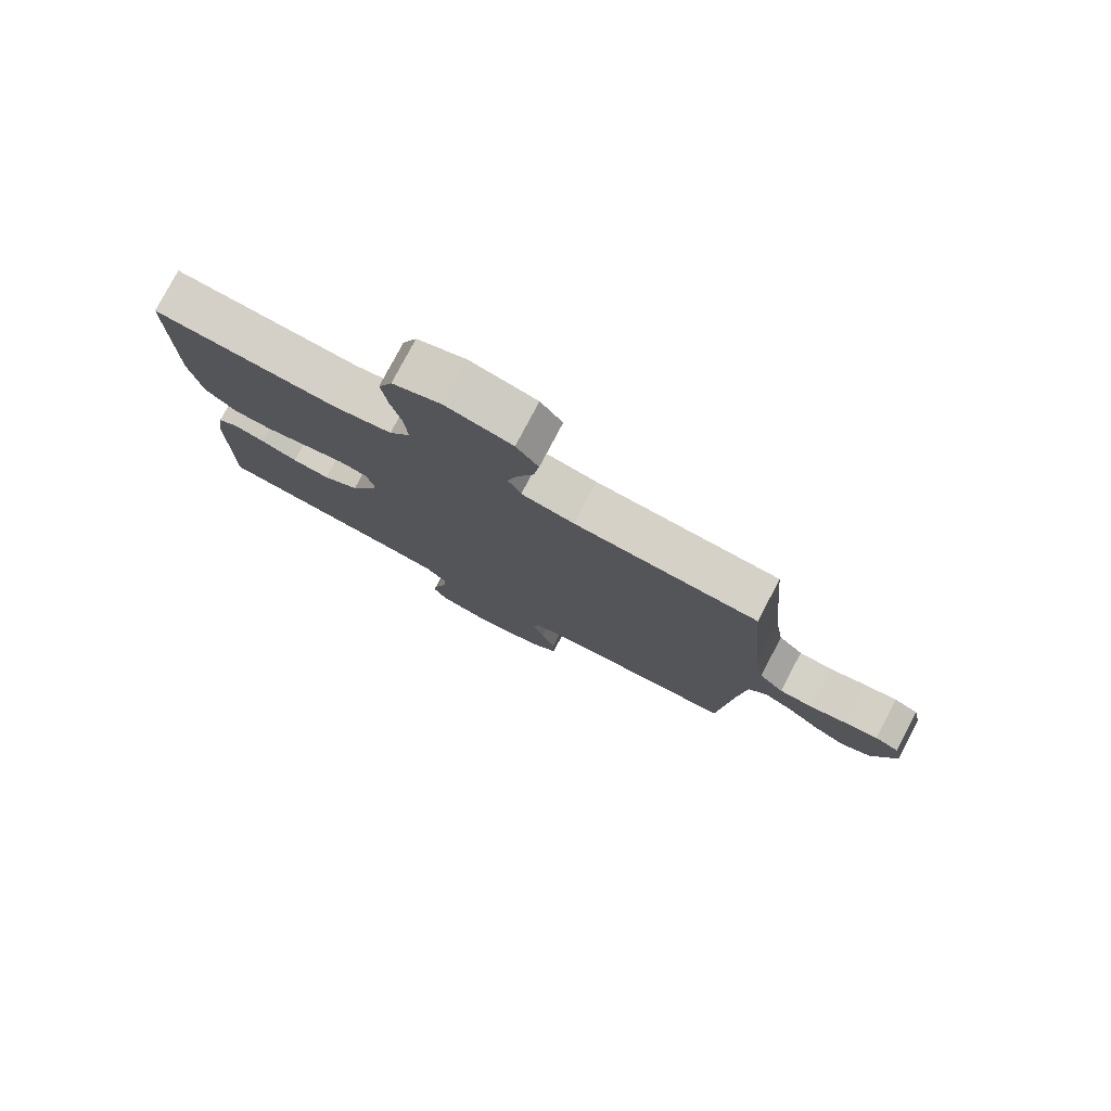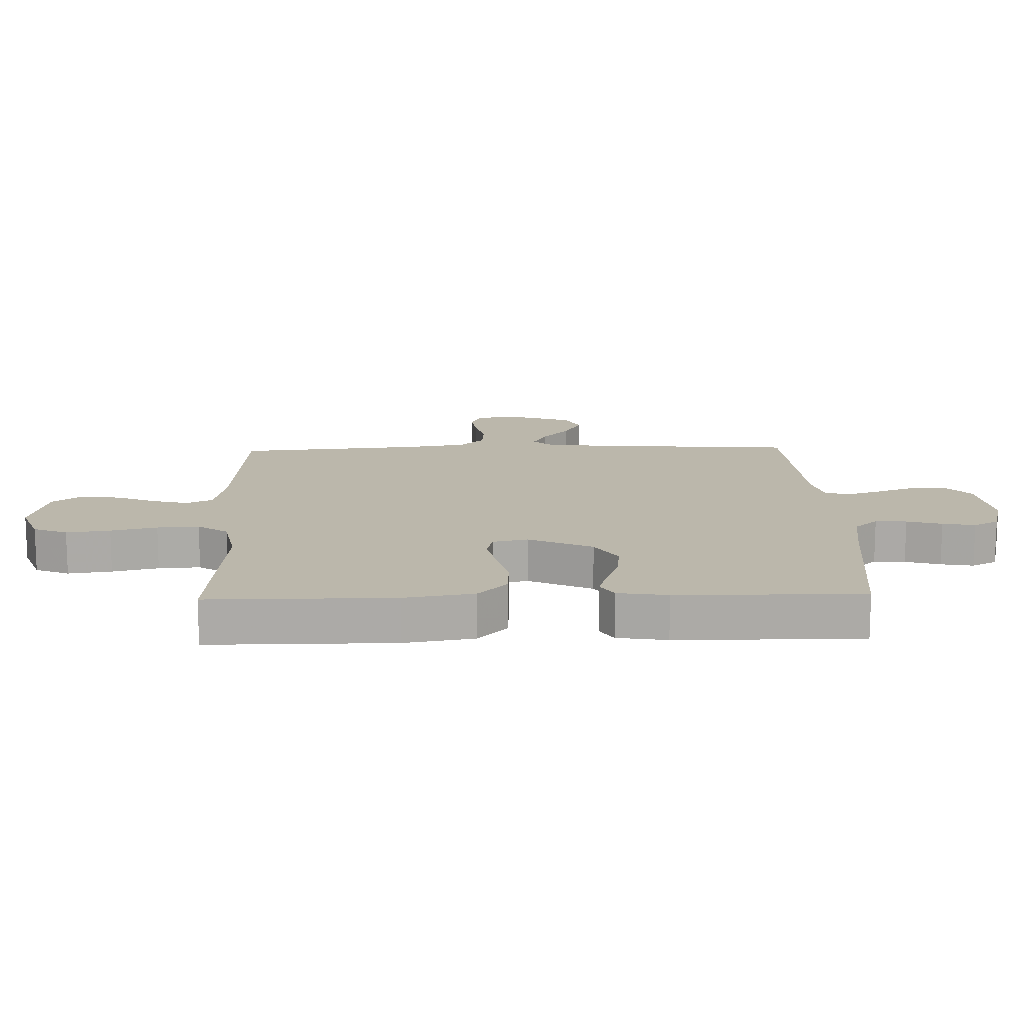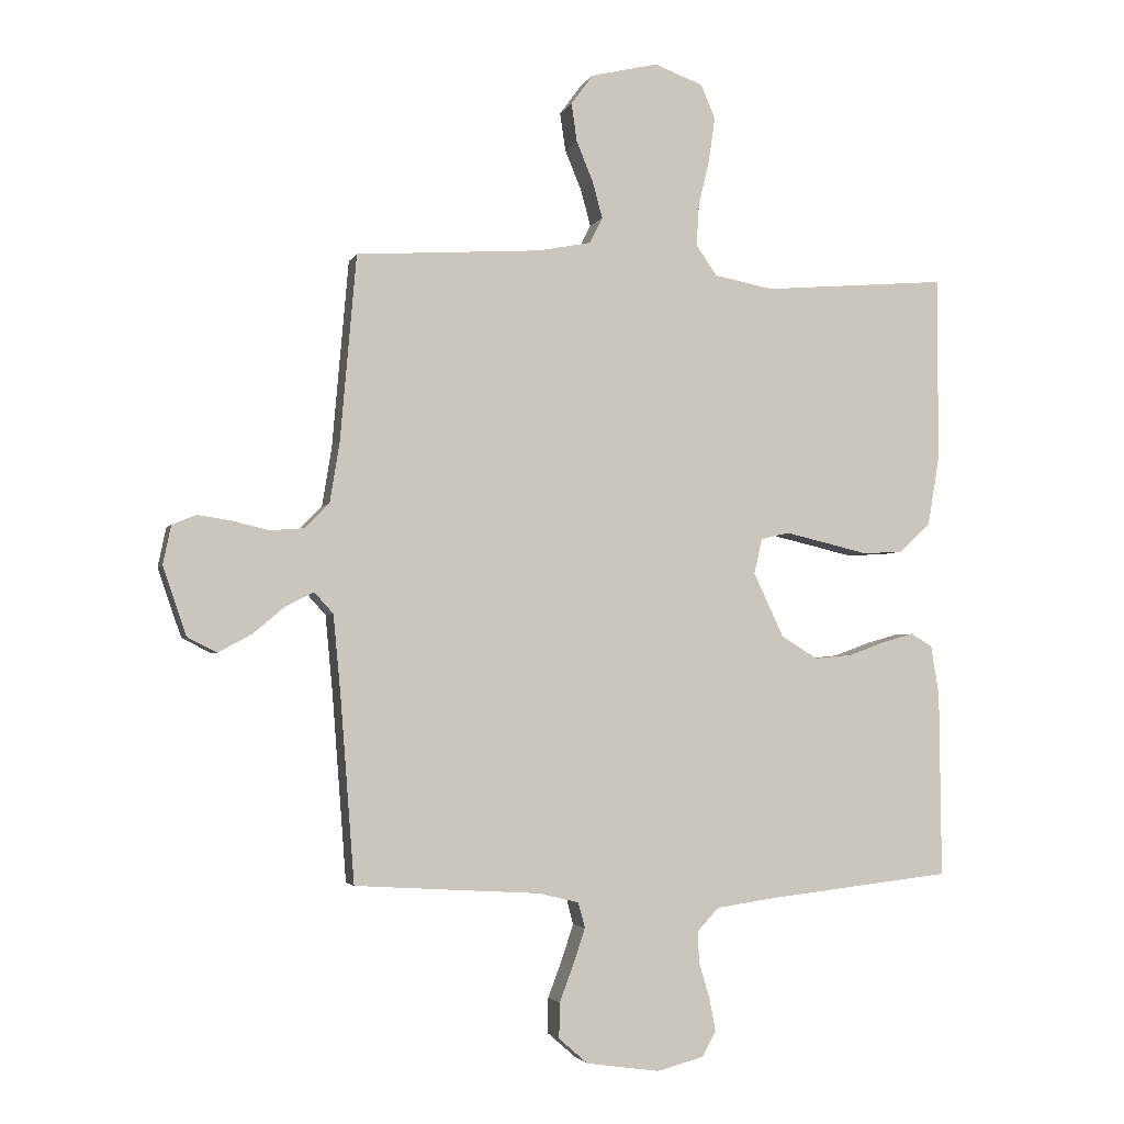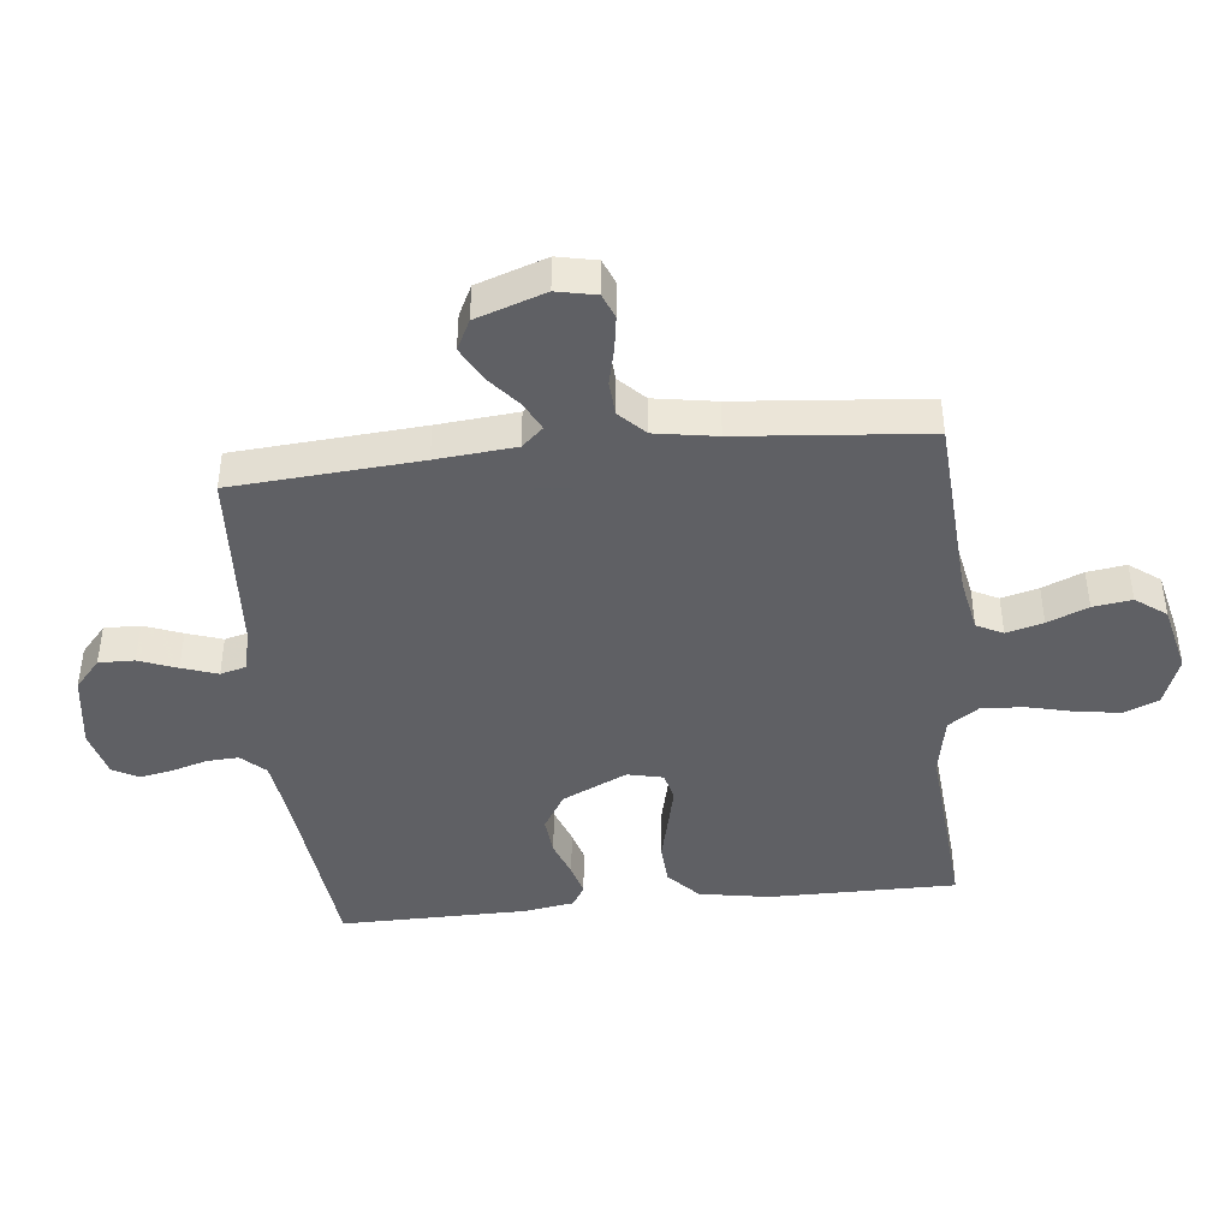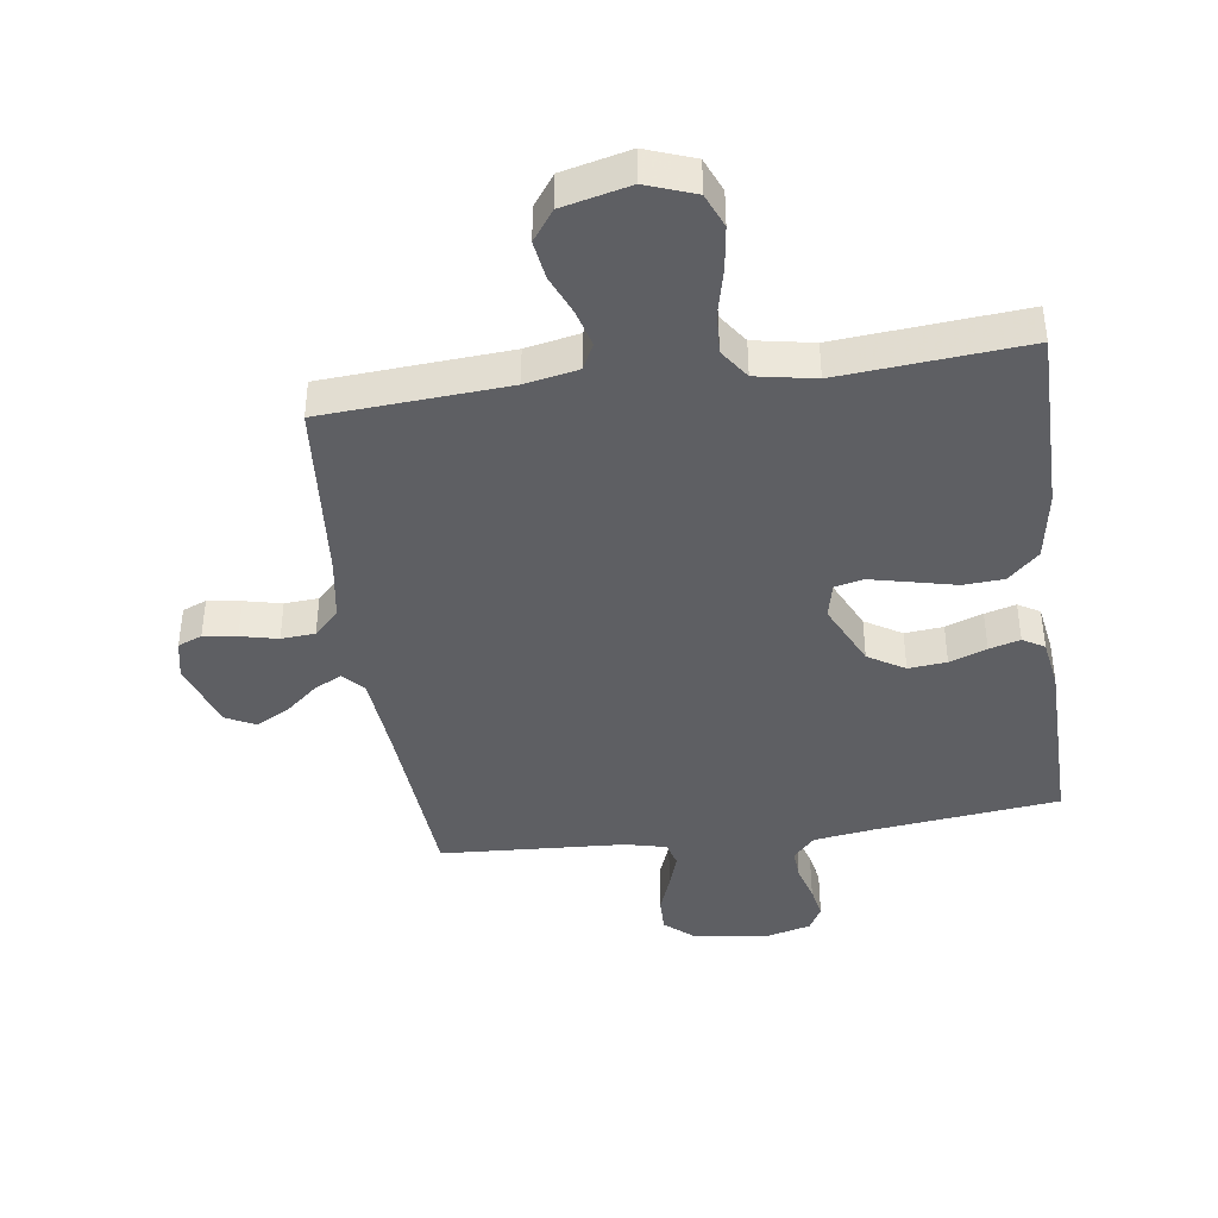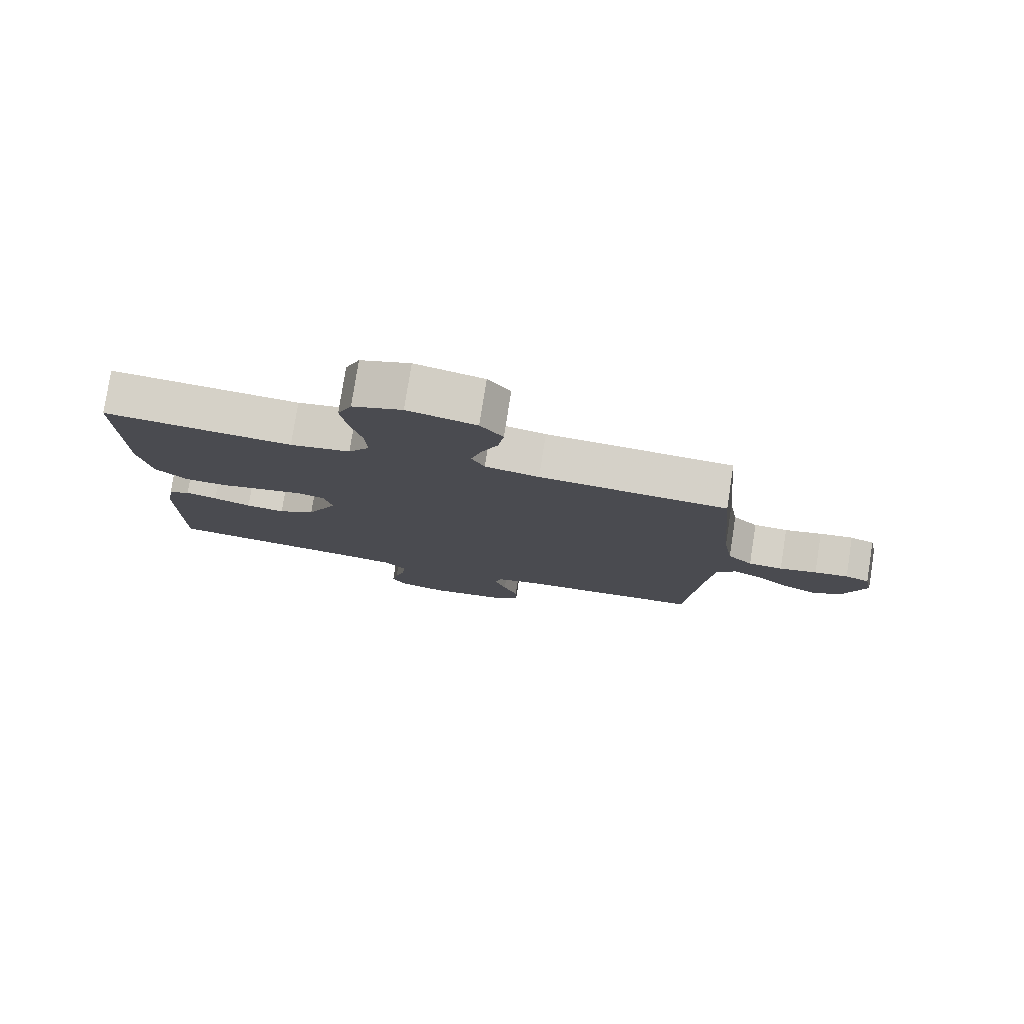
<metadata>
{"format":"obj","ext":"obj","renderer":"f3d","projection":"perspective","resolution":1024,"background":"white","views":[{"elev":78.7,"azim":-152.2,"up":"+Z"},{"elev":14.2,"azim":88.3,"up":"+Y"},{"elev":-3.1,"azim":-15.5,"up":"+Z"},{"elev":-43.2,"azim":-84.1,"up":"+Y"},{"elev":-41.5,"azim":8.0,"up":"+Y"},{"elev":79.0,"azim":-171.1,"up":"+Z"}]}
</metadata>
<code>
v 0.5 0.07 -0.5
v 0.2 0.07 -0.534
v 0.103 0.07 -0.548
v 0.068 0.07 -0.586
v 0.071 0.07 -0.637
v 0.088 0.07 -0.694
v 0.098 0.07 -0.747
v 0.076 0.07 -0.788
v 0 0.07 -0.808
v -0.119 0.07 -0.791
v -0.166 0.07 -0.75
v -0.165 0.07 -0.693
v -0.142 0.07 -0.632
v -0.123 0.07 -0.575
v -0.134 0.07 -0.534
v -0.2 0.07 -0.518
v -0.5 0.07 -0.5
v -0.523 0.07 -0.2
v -0.535 0.07 -0.073
v -0.566 0.07 -0.039
v -0.611 0.07 -0.062
v -0.663 0.07 -0.106
v -0.717 0.07 -0.135
v -0.765 0.07 -0.111
v -0.803 0.07 0
v -0.79 0.07 0.063
v -0.751 0.07 0.079
v -0.697 0.07 0.071
v -0.637 0.07 0.057
v -0.582 0.07 0.061
v -0.542 0.07 0.101
v -0.526 0.07 0.2
v -0.5 0.07 0.5
v -0.2 0.07 0.52
v -0.114 0.07 0.537
v -0.093 0.07 0.579
v -0.109 0.07 0.638
v -0.136 0.07 0.703
v -0.145 0.07 0.765
v -0.109 0.07 0.814
v 0 0.07 0.84
v 0.079 0.07 0.811
v 0.102 0.07 0.756
v 0.092 0.07 0.685
v 0.074 0.07 0.61
v 0.07 0.07 0.542
v 0.104 0.07 0.493
v 0.2 0.07 0.475
v 0.5 0.07 0.5
v 0.5 0.07 0.2
v 0.481 0.07 0.087
v 0.431 0.07 0.04
v 0.365 0.07 0.036
v 0.293 0.07 0.053
v 0.228 0.07 0.068
v 0.182 0.07 0.057
v 0.169 0.07 0
v 0.218 0.07 -0.104
v 0.277 0.07 -0.14
v 0.339 0.07 -0.134
v 0.399 0.07 -0.112
v 0.449 0.07 -0.098
v 0.484 0.07 -0.119
v 0.497 0.07 -0.2
v 0.5 0 -0.5
v 0.2 0 -0.534
v 0.103 0 -0.548
v 0.068 0 -0.586
v 0.071 0 -0.637
v 0.088 0 -0.694
v 0.098 0 -0.747
v 0.076 0 -0.788
v 0 0 -0.808
v -0.119 0 -0.791
v -0.166 0 -0.75
v -0.165 0 -0.693
v -0.142 0 -0.632
v -0.123 0 -0.575
v -0.134 0 -0.534
v -0.2 0 -0.518
v -0.5 0 -0.5
v -0.523 0 -0.2
v -0.535 0 -0.073
v -0.566 0 -0.039
v -0.611 0 -0.062
v -0.663 0 -0.106
v -0.717 0 -0.135
v -0.765 0 -0.111
v -0.803 0 0
v -0.79 0 0.063
v -0.751 0 0.079
v -0.697 0 0.071
v -0.637 0 0.057
v -0.582 0 0.061
v -0.542 0 0.101
v -0.526 0 0.2
v -0.5 0 0.5
v -0.2 0 0.52
v -0.114 0 0.537
v -0.093 0 0.579
v -0.109 0 0.638
v -0.136 0 0.703
v -0.145 0 0.765
v -0.109 0 0.814
v 0 0 0.84
v 0.079 0 0.811
v 0.102 0 0.756
v 0.092 0 0.685
v 0.074 0 0.61
v 0.07 0 0.542
v 0.104 0 0.493
v 0.2 0 0.475
v 0.5 0 0.5
v 0.5 0 0.2
v 0.481 0 0.087
v 0.431 0 0.04
v 0.365 0 0.036
v 0.293 0 0.053
v 0.228 0 0.068
v 0.182 0 0.057
v 0.169 0 0
v 0.218 0 -0.104
v 0.277 0 -0.14
v 0.339 0 -0.134
v 0.399 0 -0.112
v 0.449 0 -0.098
v 0.484 0 -0.119
v 0.497 0 -0.2
f 64 1 2
f 63 64 2
f 62 63 2
f 61 62 2
f 60 61 2
f 59 60 2 3
f 58 59 3 4
f 57 58 4
f 52 53 54
f 51 52 54
f 50 51 54
f 49 50 54
f 48 49 54
f 47 48 54 55
f 46 47 55 56
f 43 44 45
f 42 43 45
f 41 42 45
f 40 41 45
f 39 40 45
f 38 39 45
f 37 38 45
f 36 37 45 46
f 46 56 57
f 36 46 57
f 35 36 57
f 32 33 34
f 35 57 4
f 34 35 4
f 32 34 4
f 31 32 4
f 27 28 29
f 26 27 29
f 25 26 29
f 24 25 29
f 23 24 29
f 22 23 29
f 21 22 29
f 20 21 29 30
f 16 17 18
f 15 16 18 19
f 11 12 13
f 10 11 13
f 9 10 13
f 8 9 13
f 7 8 13
f 6 7 13
f 5 6 13
f 5 13 14
f 31 4 5
f 30 31 5
f 20 30 5
f 19 20 5
f 5 14 15
f 5 15 19
f 66 65 128
f 66 128 127
f 66 127 126
f 66 126 125
f 66 125 124
f 67 66 124 123
f 68 67 123 122
f 68 122 121
f 118 117 116
f 118 116 115
f 118 115 114
f 118 114 113
f 118 113 112
f 119 118 112 111
f 120 119 111 110
f 109 108 107
f 109 107 106
f 109 106 105
f 109 105 104
f 109 104 103
f 109 103 102
f 109 102 101
f 110 109 101 100
f 121 120 110
f 121 110 100
f 121 100 99
f 98 97 96
f 68 121 99
f 68 99 98
f 68 98 96
f 68 96 95
f 93 92 91
f 93 91 90
f 93 90 89
f 93 89 88
f 93 88 87
f 93 87 86
f 93 86 85
f 94 93 85 84
f 82 81 80
f 83 82 80 79
f 77 76 75
f 77 75 74
f 77 74 73
f 77 73 72
f 77 72 71
f 77 71 70
f 77 70 69
f 78 77 69
f 69 68 95
f 69 95 94
f 69 94 84
f 69 84 83
f 79 78 69
f 83 79 69
f 1 65 66 2
f 2 66 67 3
f 3 67 68 4
f 4 68 69 5
f 5 69 70 6
f 6 70 71 7
f 7 71 72 8
f 8 72 73 9
f 9 73 74 10
f 10 74 75 11
f 11 75 76 12
f 12 76 77 13
f 13 77 78 14
f 14 78 79 15
f 15 79 80 16
f 16 80 81 17
f 17 81 82 18
f 18 82 83 19
f 19 83 84 20
f 20 84 85 21
f 21 85 86 22
f 22 86 87 23
f 23 87 88 24
f 24 88 89 25
f 25 89 90 26
f 26 90 91 27
f 27 91 92 28
f 28 92 93 29
f 29 93 94 30
f 30 94 95 31
f 31 95 96 32
f 32 96 97 33
f 33 97 98 34
f 34 98 99 35
f 35 99 100 36
f 36 100 101 37
f 37 101 102 38
f 38 102 103 39
f 39 103 104 40
f 40 104 105 41
f 41 105 106 42
f 42 106 107 43
f 43 107 108 44
f 44 108 109 45
f 45 109 110 46
f 46 110 111 47
f 47 111 112 48
f 48 112 113 49
f 49 113 114 50
f 50 114 115 51
f 51 115 116 52
f 52 116 117 53
f 53 117 118 54
f 54 118 119 55
f 55 119 120 56
f 56 120 121 57
f 57 121 122 58
f 58 122 123 59
f 59 123 124 60
f 60 124 125 61
f 61 125 126 62
f 62 126 127 63
f 63 127 128 64
f 64 128 65 1

</code>
